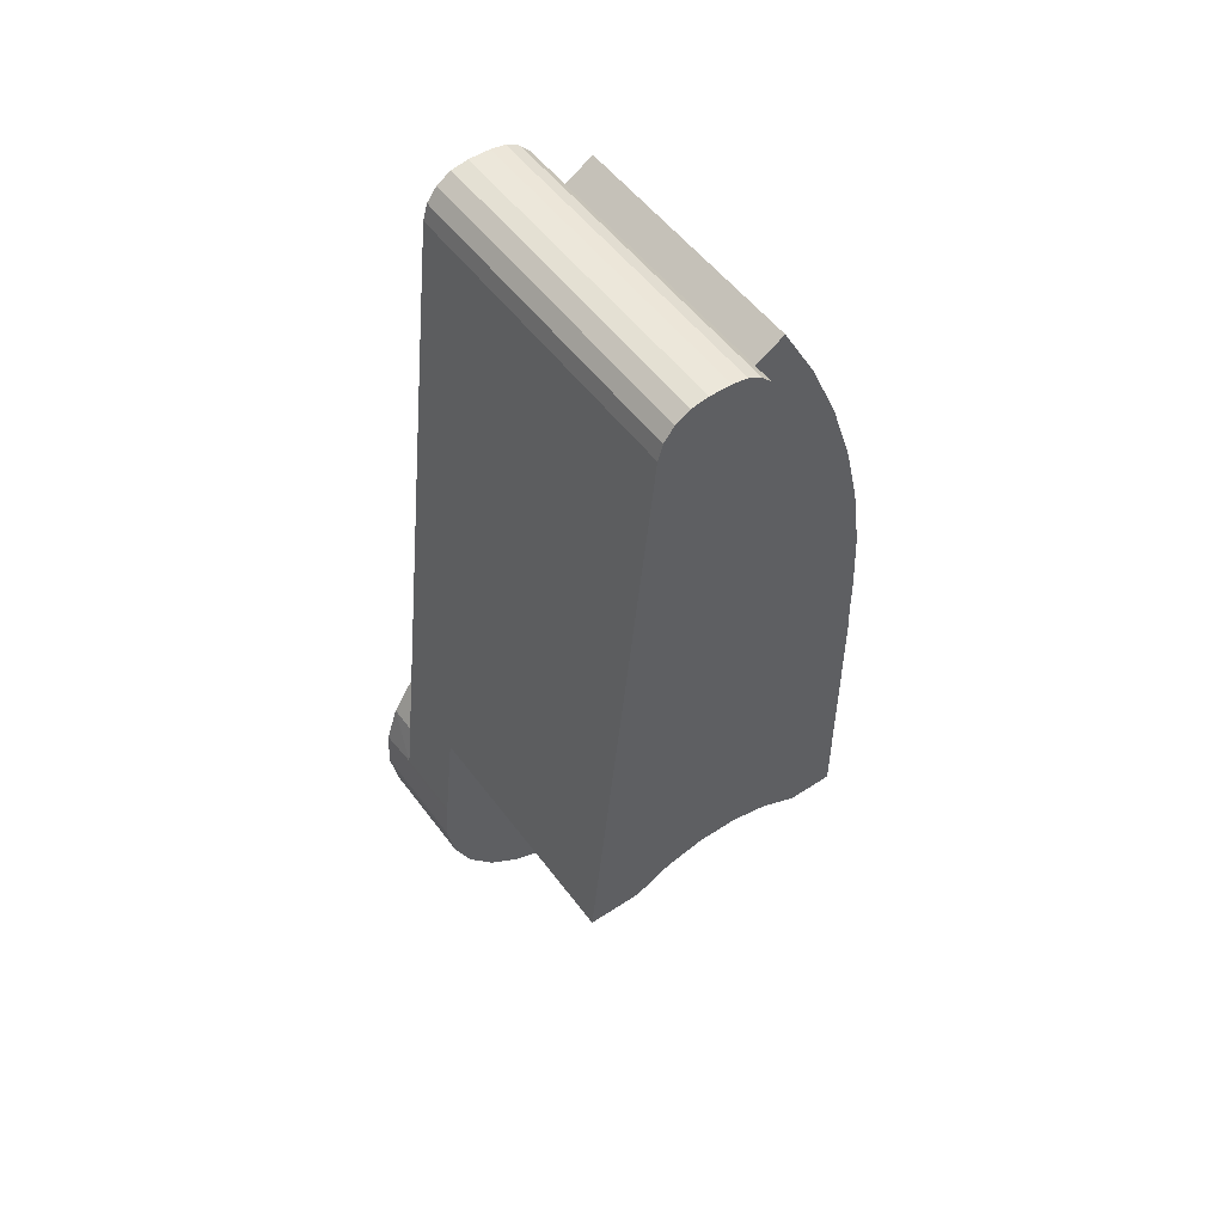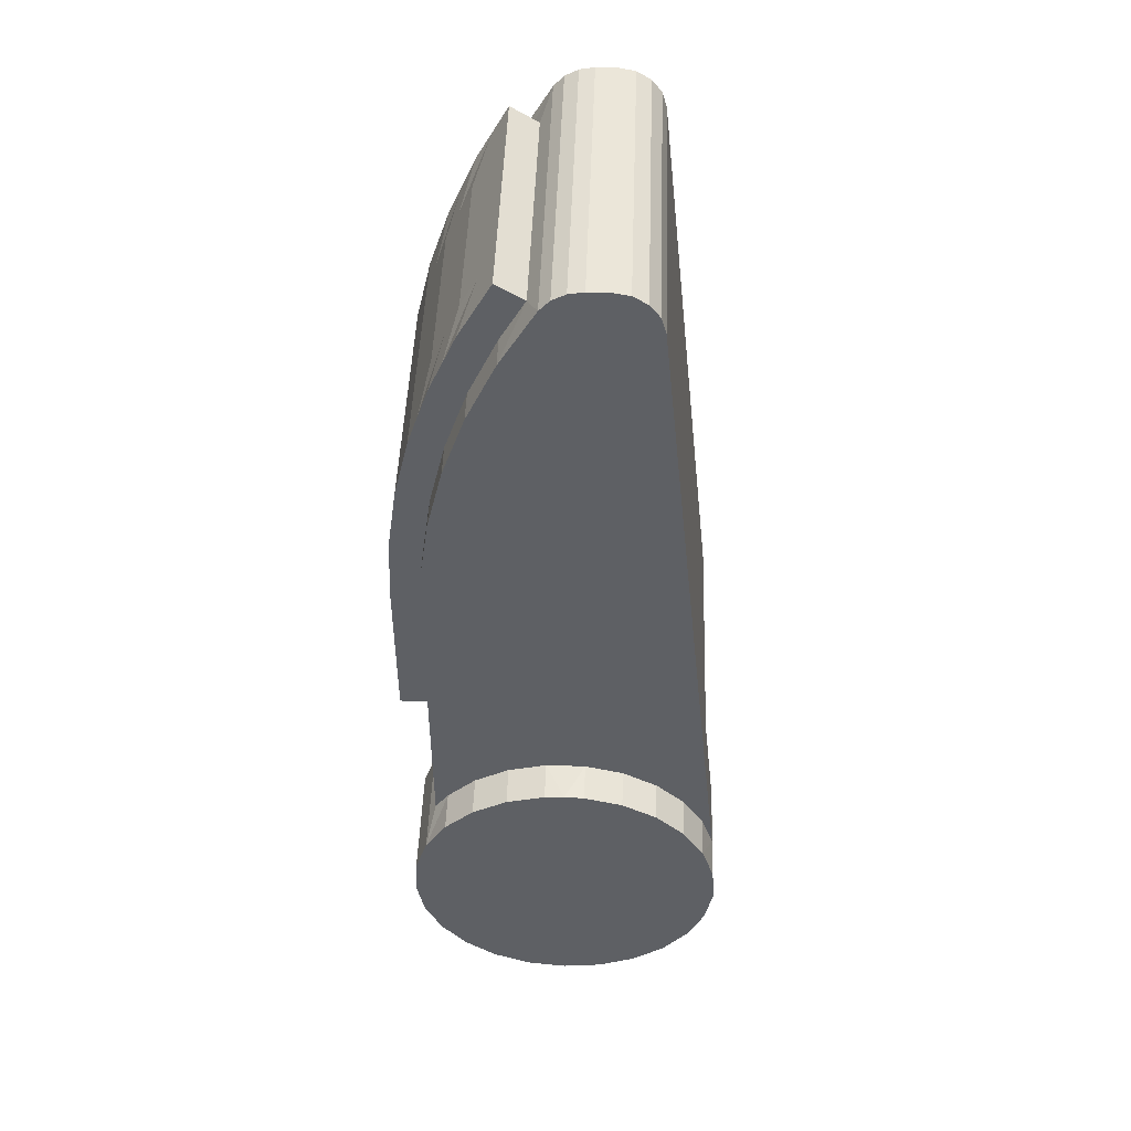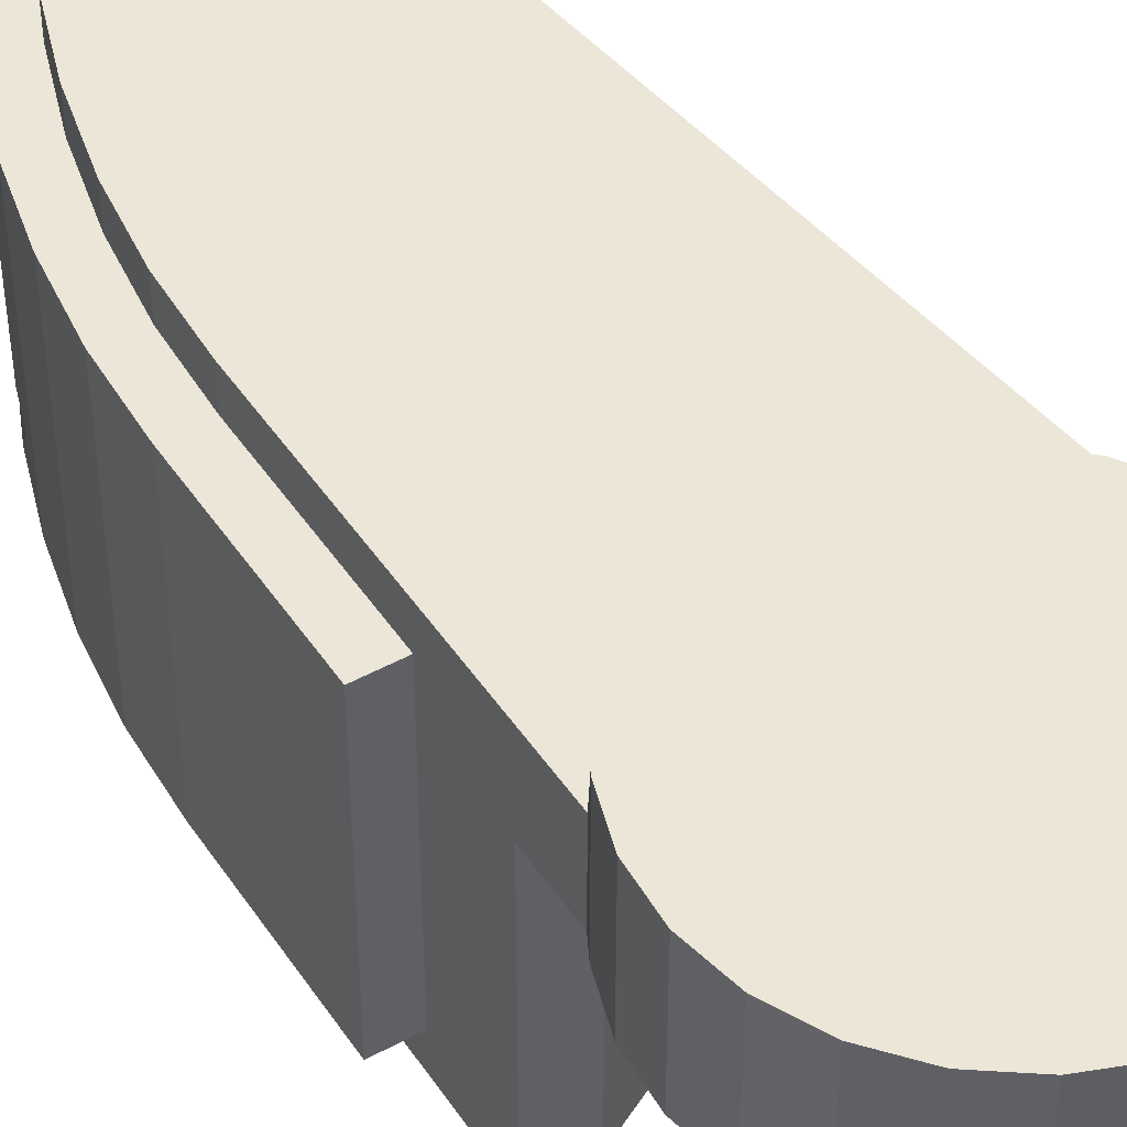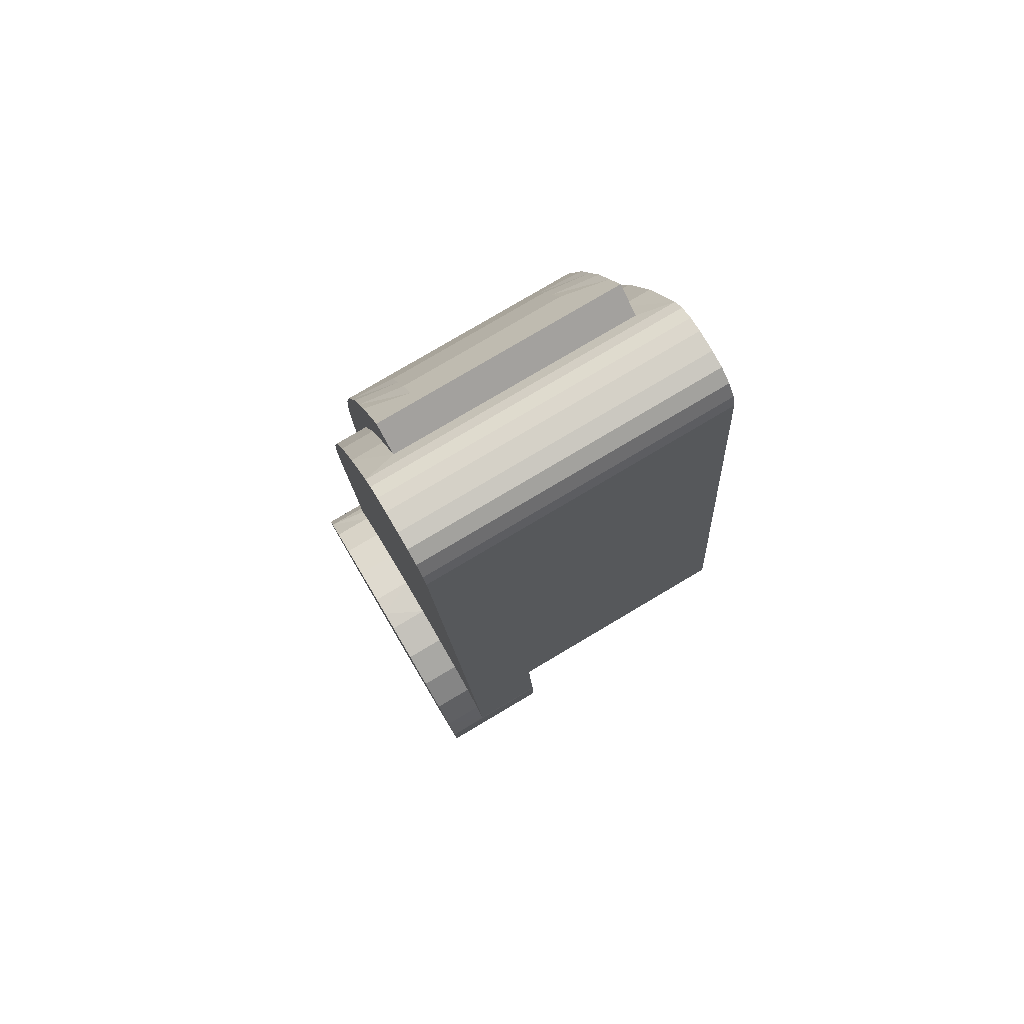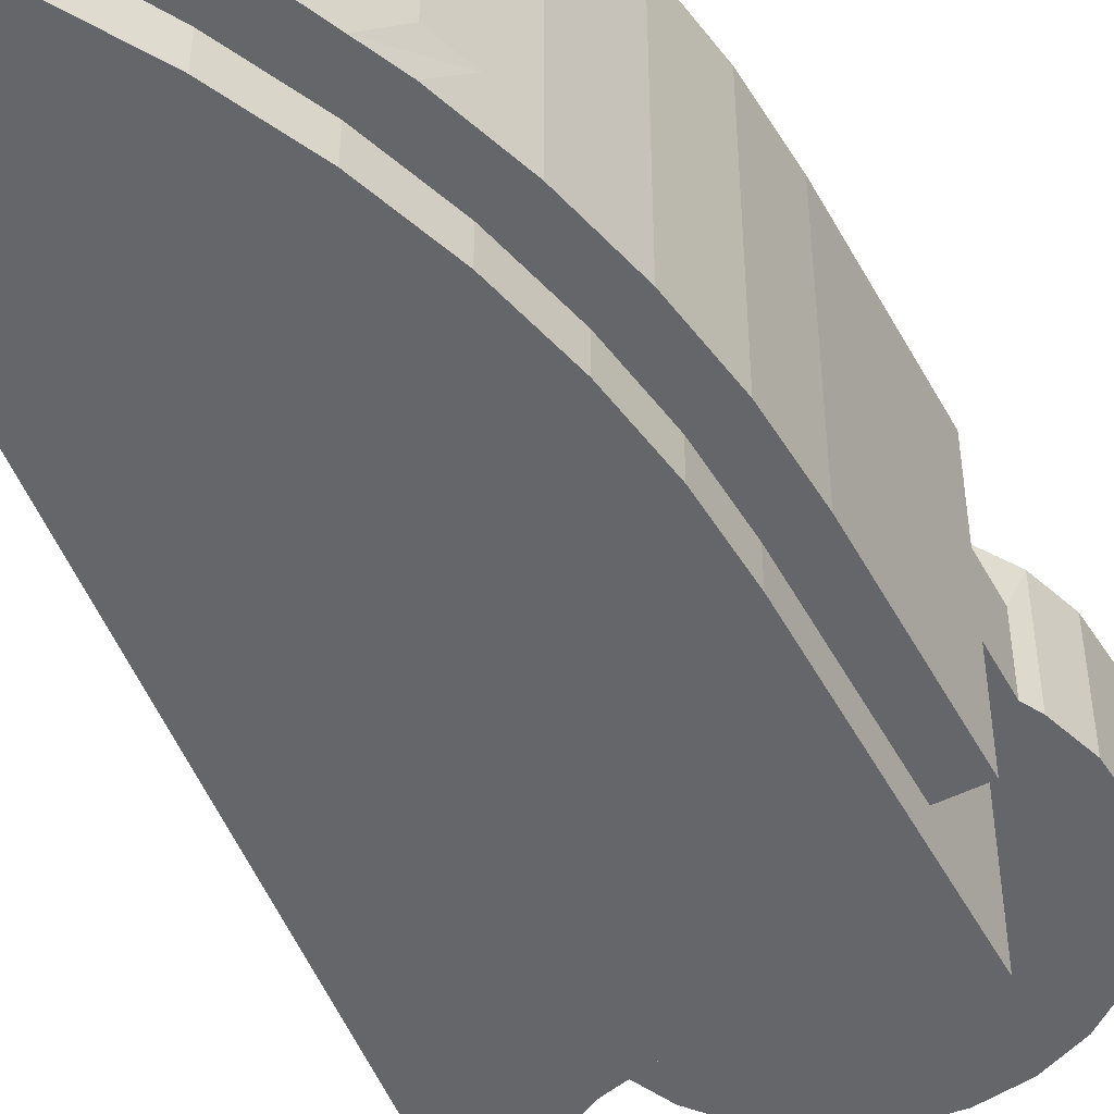
<metadata>
{"format":"obj","ext":"obj","renderer":"f3d","projection":"perspective","resolution":1024,"background":"white","views":[{"elev":52.1,"azim":-35.5,"up":"+Z"},{"elev":47.2,"azim":-178.0,"up":"+Z"},{"elev":46.6,"azim":148.0,"up":"+Y"},{"elev":79.4,"azim":-120.6,"up":"+Z"},{"elev":-51.8,"azim":28.0,"up":"+Y"}]}
</metadata>
<code>
g IVCON
v 0.01094 -0.0139 0.0445
v 0.01173 -0.0139 0.03891
v 0.01094 -0.011 0.0445
v 0.01173 -0.011 0.03891
v 0.012 -0.0139 0.03326
v 0.012 -0.011 0.03326
v 0.012 -0.011 0.01893
v 0.012 -0.0139 0.012
v 0.012 0.011 0.01893
v 0.012 0.0075 0.012
v 0.012 0.0075 0.007211
v 0.012 0.0139 0.007211
v 0.012 0.011 0.03326
v 0.012 0.0139 0.03326
v -0.01274 -0.0139 0.012
v -0.007177 -0.0139 0.06492
v -0.01274 0.0075 0.012
v -0.007177 0.0139 0.06492
v -0.01369 0.0075 0.002911
v -0.01369 0.0139 0.002911
v 0.01079 0.0139 0.008924
v -0.005154 0.0139 0.01302
v -0.008229 0.0139 0.01133
v -0.01079 0.0139 0.008924
v -0.01267 0.0139 0.005961
v 0.009531 0.0139 0.05035
v 0.01094 0.0139 0.0445
v 0.007554 0.0139 0.05604
v 0.008229 0.0139 0.01133
v 0.005154 0.0139 0.01302
v 0.01173 0.0139 0.03891
v 0.001755 0.0139 0.01389
v 0.005025 0.0139 0.06151
v -0.005875 0.0139 0.06747
v -0.004632 0.0139 0.06823
v -0.006763 0.0139 0.06632
v -0.003199 0.0139 0.0685
v -0.001373 0.0139 0.0685
v 0.00197 0.0139 0.0667
v -7.7e-05 0.0139 0.06828
v 0.001078 0.0139 0.06766
v -0.001755 0.0139 0.01389
v -0.001373 -0.0139 0.0685
v -7.7e-05 -0.0139 0.06828
v 0.001078 -0.0139 0.06766
v 0.00197 -0.0139 0.0667
v 0.005025 -0.0139 0.06151
v 0.007554 -0.0139 0.05604
v 0.005025 -0.011 0.06151
v 0.007554 -0.011 0.05604
v 0.009531 -0.0139 0.05035
v 0.009531 -0.011 0.05035
v 0.007554 0.011 0.05604
v 0.009531 0.011 0.05035
v 0.01094 0.011 0.0445
v 0.002922 -0.011 0.0652
v 0.002922 0.011 0.0652
v 0.005025 0.011 0.06151
v 0.01173 0.011 0.03891
v -0.006763 -0.0139 0.06632
v -0.005875 -0.0139 0.06747
v -0.004632 -0.0139 0.06823
v -0.003199 -0.0139 0.0685
v -0.008139 -0.0139 0.012
v -0.005075 -0.0139 0.01358
v -0.001724 -0.0139 0.0144
v 0.008139 -0.0139 0.012
v 0.005075 -0.0139 0.01358
v 0.001724 -0.0139 0.0144
v 0.01267 0.0075 0.005961
v 0.01267 0.01745 0.005961
v 0.01079 0.01745 0.008924
v 0.008229 0.01745 0.01133
v 0.005154 0.01745 0.01302
v 0.001755 0.01745 0.01389
v 0 0.01745 0.014
v -0.01267 0.01745 0.005961
v -0.01079 0.01745 0.008924
v -0.008229 0.01745 0.01133
v -0.005154 0.01745 0.01302
v -0.001755 0.01745 0.01389
v -0.01375 0.01745 0.002623
v 0.01375 0.0075 0.002623
v 0.01375 0.01745 0.002623
v 0.01397 0.0075 -0.000879
v 0.01397 0.01745 -0.000879
v 0.01332 0.0075 -0.004326
v 0.01332 0.01745 -0.004326
v 0.01182 0.0075 -0.007502
v 0.01182 0.01745 -0.007502
v 0.009584 0.0075 -0.01021
v 0.009584 0.01745 -0.01021
v 0.006745 0.0075 -0.01227
v 0.006745 0.01745 -0.01227
v 0.003482 0.0075 -0.01356
v 0.003482 0.01745 -0.01356
v 0 0.0075 -0.014
v 0 0.01745 -0.014
v -0.003482 0.0075 -0.01356
v -0.003482 0.01745 -0.01356
v -0.006745 0.0075 -0.01227
v -0.006745 0.01745 -0.01227
v -0.009584 0.0075 -0.01021
v -0.009584 0.01745 -0.01021
v -0.01182 0.0075 -0.007502
v -0.01182 0.01745 -0.007502
v -0.01332 0.0075 -0.004326
v -0.01332 0.01745 -0.004326
v -0.01397 0.0075 -0.000879
v -0.01397 0.01745 -0.000879
v -0.01375 0.0075 0.002623
v 0 0.01745 0.014
v -0.008139 0.0075 0.012
v -0.005075 0.0075 0.01358
v -0.001724 0.0075 0.0144
v 0.001724 0.0075 0.0144
v 0.005075 0.0075 0.01358
v 0.008139 0.0075 0.012
v 0.01485 0.011 0.01893
v 0.01485 0.007333 0.01893
v 0.01485 0.003667 0.01893
v 0.01485 -0 0.01893
v 0.01485 -0.003667 0.01893
v 0.01485 -0.007333 0.01893
v 0.01485 -0.011 0.01893
v 0.005348 -0 0.0667
v 0.005348 0.003667 0.0667
v 0.005348 0.007333 0.0667
v 0.005348 0.011 0.0667
v 0.005348 -0.011 0.0667
v 0.005348 -0.007333 0.0667
v 0.005348 -0.003667 0.0667
v 0.006765 0.011 0.06414
v 0.008182 0.011 0.06159
v 0.009359 0.011 0.05892
v 0.01054 0.011 0.05625
v 0.01146 0.011 0.05348
v 0.01239 0.011 0.05071
v 0.01307 0.011 0.04787
v 0.01374 0.011 0.04503
v 0.01457 0.011 0.03917
v 0.01485 0.011 0.03326
v 0.01485 0.011 0.02848
v 0.01485 0.011 0.02371
v 0.01485 -0.011 0.02371
v 0.01485 -0.011 0.02848
v 0.01485 -0.011 0.03326
v 0.01457 -0.011 0.03917
v 0.01374 -0.011 0.04503
v 0.01307 -0.011 0.04787
v 0.01239 -0.011 0.05071
v 0.01146 -0.011 0.05348
v 0.01054 -0.011 0.05625
v 0.009359 -0.011 0.05892
v 0.008182 -0.011 0.06159
v 0.006765 -0.011 0.06414
v 0.01239 -0.007333 0.05071
v 0.01146 -0.007333 0.05348
v 0.01307 -0.007333 0.04787
v 0.01374 0.007333 0.04503
v 0.01457 0.007333 0.03917
v 0.01374 -0.007333 0.04503
v 0.01485 0.007333 0.03326
v 0.01485 0.007333 0.02848
v 0.01485 0.007333 0.02371
v 0.006765 -0.007333 0.06414
v 0.006765 -0.003667 0.06414
v 0.006765 0 0.06414
v 0.006765 0.003667 0.06414
v 0.006765 0.007333 0.06414
v 0.008182 -0.007333 0.06159
v 0.008182 -0.003667 0.06159
v 0.008182 0 0.06159
v 0.008182 0.003667 0.06159
v 0.008182 0.007333 0.06159
v 0.009359 -0.007333 0.05892
v 0.009359 -0.003667 0.05892
v 0.009359 0 0.05892
v 0.009359 0.003667 0.05892
v 0.009359 0.007333 0.05892
v 0.01054 -0.007333 0.05625
v 0.01054 -0.003667 0.05625
v 0.01054 0 0.05625
v 0.01054 0.003667 0.05625
v 0.01054 0.007333 0.05625
v 0.01146 -0.003667 0.05348
v 0.01146 0 0.05348
v 0.01146 0.003667 0.05348
v 0.01146 0.007333 0.05348
v 0.01239 -0.003667 0.05071
v 0.01239 0 0.05071
v 0.01239 0.003667 0.05071
v 0.01239 0.007333 0.05071
v 0.01307 -0.003667 0.04787
v 0.01307 0 0.04787
v 0.01307 0.003667 0.04787
v 0.01307 0.007333 0.04787
v 0.01374 0.003667 0.04503
v 0.01457 0.003667 0.03917
v 0.01374 -0 0.04503
v 0.01457 0 0.03917
v 0.01374 -0.003667 0.04503
v 0.01457 -0.003667 0.03917
v 0.01457 -0.007333 0.03917
v 0.01485 0.003667 0.03326
v 0.01485 0 0.03326
v 0.01485 -0.003667 0.03326
v 0.01485 -0.007333 0.03326
v 0.01485 0.003667 0.02848
v 0.01485 0 0.02848
v 0.01485 -0.003667 0.02848
v 0.01485 -0.007333 0.02848
v 0.01485 0.003667 0.02371
v 0.01485 0 0.02371
v 0.01485 -0.003667 0.02371
v 0.01485 -0.007333 0.02371
f 1 2 3
f 3 2 4
f 2 5 4
f 4 5 6
f 6 5 7
f 7 5 8
f 9 7 8
f 10 9 8
f 11 9 10
f 12 9 11
f 12 13 9
f 14 13 12
f 15 16 17
f 17 16 18
f 17 18 19
f 19 18 20
f 21 14 12
f 18 22 23
f 24 18 23
f 25 18 24
f 20 18 25
f 26 27 28
f 29 14 21
f 30 14 29
f 31 14 30
f 32 31 30
f 33 28 18
f 34 35 36
f 36 35 18
f 35 37 18
f 37 33 18
f 38 33 37
f 39 33 38
f 40 39 38
f 41 39 40
f 18 42 22
f 18 28 42
f 42 28 32
f 28 27 32
f 27 31 32
f 43 44 38
f 38 44 40
f 44 45 40
f 40 45 41
f 45 46 41
f 41 46 39
f 47 48 49
f 49 48 50
f 48 51 50
f 50 51 52
f 51 1 52
f 52 1 3
f 33 53 28
f 53 54 28
f 28 54 26
f 54 55 26
f 26 55 27
f 46 47 49
f 46 49 56
f 46 56 39
f 39 56 57
f 57 33 39
f 57 58 33
f 58 53 33
f 55 59 27
f 27 59 31
f 59 13 31
f 31 13 14
f 16 60 18
f 18 60 36
f 60 61 36
f 36 61 34
f 61 62 34
f 34 62 35
f 62 63 35
f 35 63 37
f 37 43 38
f 63 43 37
f 64 16 15
f 64 65 16
f 65 66 16
f 67 8 68
f 8 5 68
f 68 5 69
f 48 1 51
f 69 1 48
f 69 2 1
f 69 5 2
f 44 46 45
f 43 46 44
f 43 47 46
f 63 47 43
f 61 63 62
f 60 63 61
f 60 47 63
f 16 47 60
f 16 48 47
f 66 48 16
f 69 48 66
f 11 70 12
f 12 71 21
f 21 71 72
f 73 21 72
f 29 21 73
f 74 29 73
f 30 29 74
f 75 30 74
f 32 30 75
f 76 32 75
f 42 32 76
f 77 24 78
f 24 23 78
f 78 23 79
f 23 22 79
f 79 22 80
f 22 42 80
f 80 42 81
f 42 76 81
f 20 77 82
f 20 25 77
f 25 24 77
f 12 70 71
f 70 83 71
f 71 83 84
f 83 85 84
f 84 85 86
f 86 85 87
f 88 86 87
f 88 87 89
f 90 88 89
f 90 89 91
f 92 90 91
f 92 91 93
f 94 92 93
f 94 93 95
f 96 94 95
f 96 95 97
f 98 96 97
f 98 97 99
f 100 98 99
f 100 99 101
f 102 100 101
f 102 101 103
f 104 102 103
f 104 103 105
f 106 104 105
f 106 105 107
f 108 106 107
f 108 107 109
f 110 108 109
f 109 111 110
f 110 111 82
f 111 19 82
f 82 19 20
f 82 108 110
f 82 77 108
f 77 106 108
f 77 78 106
f 78 104 106
f 78 79 104
f 79 102 104
f 79 80 102
f 80 100 102
f 80 81 100
f 81 98 100
f 84 86 71
f 81 112 98
f 112 75 98
f 75 96 98
f 75 90 96
f 96 90 94
f 94 90 92
f 73 72 74
f 72 71 74
f 74 71 75
f 71 86 75
f 75 86 90
f 90 86 88
f 113 114 64
f 114 65 64
f 114 115 65
f 115 66 65
f 115 116 66
f 116 69 66
f 116 117 69
f 117 68 69
f 117 118 68
f 118 67 68
f 70 85 83
f 89 87 107
f 109 10 118
f 109 113 19
f 19 113 17
f 87 85 107
f 107 85 70
f 107 70 109
f 109 70 11
f 11 10 109
f 113 115 114
f 109 115 113
f 109 116 115
f 109 118 116
f 116 118 117
f 91 89 93
f 93 89 107
f 95 93 107
f 105 95 107
f 99 97 101
f 97 95 101
f 101 95 103
f 103 95 105
f 9 119 7
f 119 120 7
f 120 121 7
f 121 122 7
f 122 123 7
f 123 124 7
f 124 125 7
f 57 126 127
f 57 127 128
f 57 128 129
f 57 130 131
f 57 131 132
f 57 132 126
f 56 130 57
f 57 129 58
f 133 134 58
f 129 133 58
f 58 134 53
f 135 136 53
f 134 135 53
f 53 136 54
f 137 138 54
f 136 137 54
f 54 138 55
f 139 140 55
f 138 139 55
f 55 140 59
f 140 141 59
f 59 141 13
f 141 142 13
f 13 142 9
f 9 142 143
f 9 143 144
f 9 144 119
f 7 125 6
f 145 146 6
f 146 147 6
f 125 145 6
f 6 147 4
f 4 147 148
f 4 148 3
f 3 148 149
f 3 149 52
f 52 149 150
f 52 150 151
f 52 151 50
f 50 151 152
f 50 152 153
f 50 153 49
f 49 153 154
f 49 154 155
f 49 155 56
f 56 155 156
f 56 156 130
f 118 10 67
f 10 8 67
f 113 64 15
f 17 113 15
f 152 151 157
f 152 157 158
f 151 150 159
f 151 159 157
f 160 161 141
f 160 141 140
f 150 149 162
f 150 162 159
f 161 163 142
f 161 142 141
f 142 163 164
f 143 142 164
f 143 164 165
f 144 143 165
f 144 165 120
f 119 144 120
f 131 166 132
f 132 166 167
f 132 167 126
f 126 167 168
f 126 168 127
f 127 168 169
f 127 169 128
f 128 169 170
f 166 171 172
f 166 172 167
f 167 172 173
f 167 173 168
f 168 173 174
f 168 174 169
f 169 174 175
f 169 175 170
f 171 176 177
f 171 177 172
f 172 177 178
f 172 178 173
f 173 178 179
f 173 179 174
f 174 179 180
f 174 180 175
f 176 181 182
f 176 182 177
f 177 182 183
f 177 183 178
f 178 183 184
f 178 184 179
f 179 184 185
f 179 185 180
f 181 158 186
f 181 186 182
f 182 186 187
f 182 187 183
f 183 187 188
f 183 188 184
f 184 188 189
f 184 189 185
f 158 157 190
f 158 190 186
f 186 190 191
f 186 191 187
f 187 191 192
f 187 192 188
f 188 192 193
f 188 193 189
f 189 193 138
f 189 138 137
f 157 159 194
f 157 194 190
f 190 194 195
f 190 195 191
f 191 195 196
f 191 196 192
f 192 196 197
f 192 197 193
f 193 197 139
f 193 139 138
f 198 199 160
f 160 199 161
f 200 201 198
f 198 201 199
f 202 203 200
f 200 203 201
f 162 204 202
f 202 204 203
f 162 148 204
f 149 148 162
f 159 162 202
f 159 202 194
f 194 202 200
f 194 200 195
f 195 200 198
f 195 198 196
f 196 198 160
f 196 160 197
f 197 160 140
f 197 140 139
f 199 205 163
f 199 163 161
f 201 206 205
f 201 205 199
f 203 207 206
f 203 206 201
f 204 208 207
f 204 207 203
f 148 147 208
f 148 208 204
f 163 205 209
f 164 163 209
f 205 206 210
f 209 205 210
f 206 207 211
f 210 206 211
f 207 208 212
f 211 207 212
f 212 208 146
f 208 147 146
f 164 209 213
f 165 164 213
f 209 210 214
f 213 209 214
f 210 211 215
f 214 210 215
f 211 212 216
f 215 211 216
f 216 212 145
f 212 146 145
f 165 213 121
f 120 165 121
f 213 214 122
f 121 213 122
f 214 215 123
f 122 214 123
f 215 216 124
f 123 215 124
f 124 216 125
f 216 145 125
f 185 189 137
f 185 137 180
f 180 137 136
f 180 136 175
f 175 136 135
f 175 135 170
f 170 135 134
f 170 134 128
f 128 134 133
f 128 133 129
f 153 152 158
f 153 158 154
f 154 158 181
f 154 181 155
f 155 181 176
f 155 176 156
f 156 176 171
f 156 171 130
f 130 171 166
f 130 166 131

</code>
